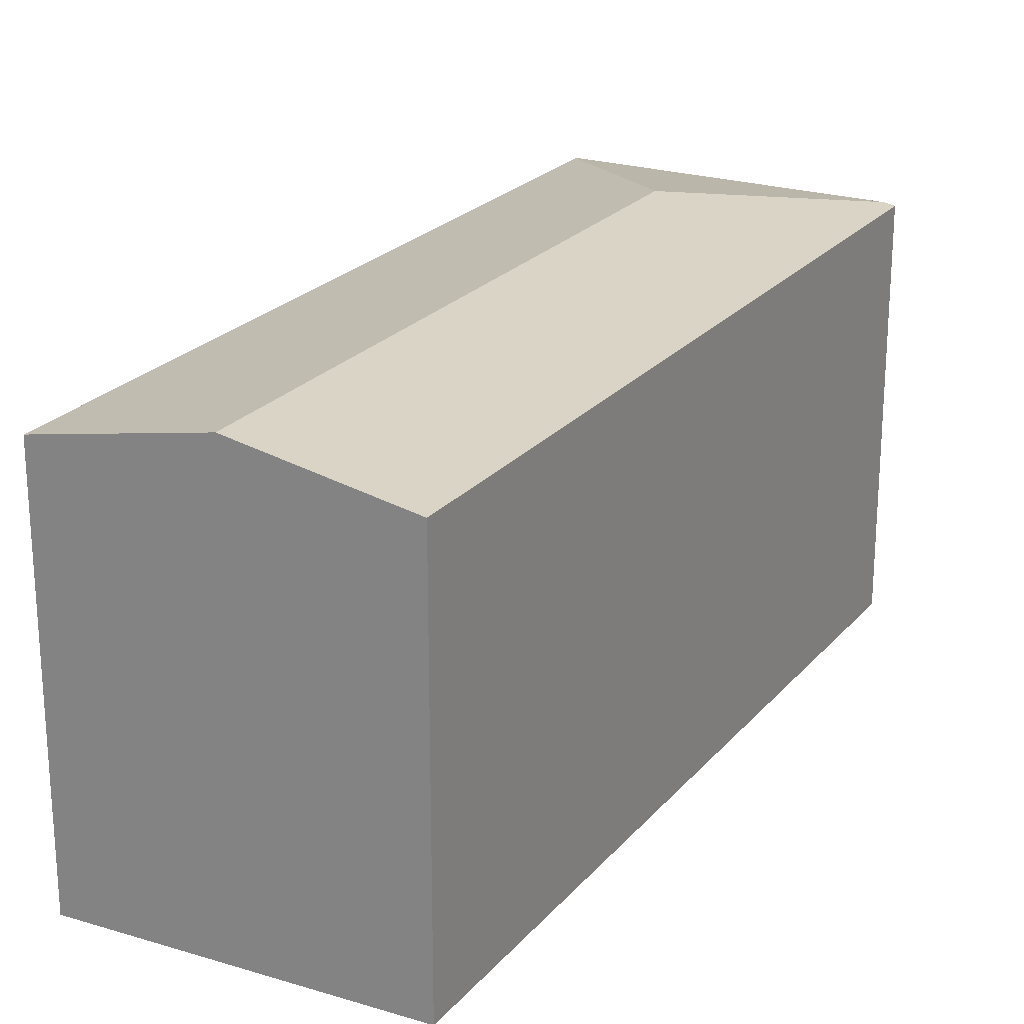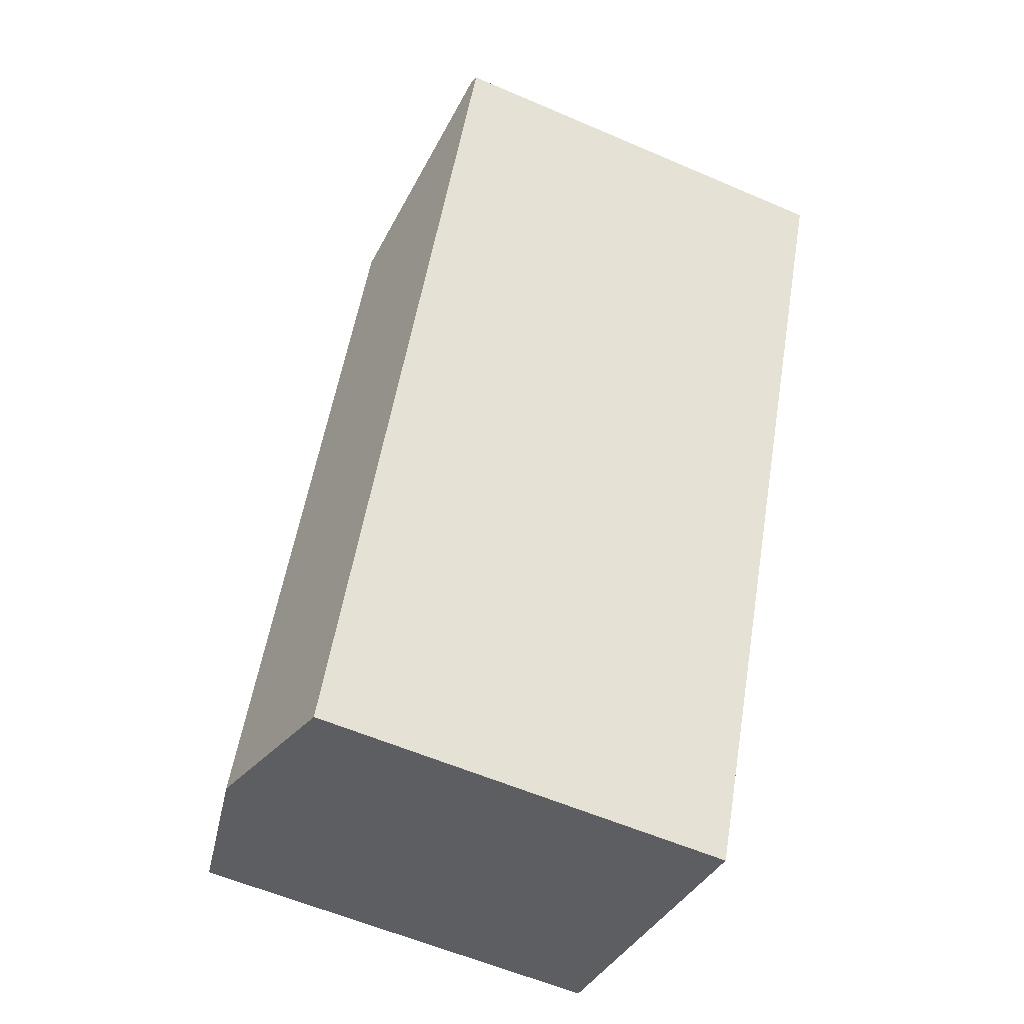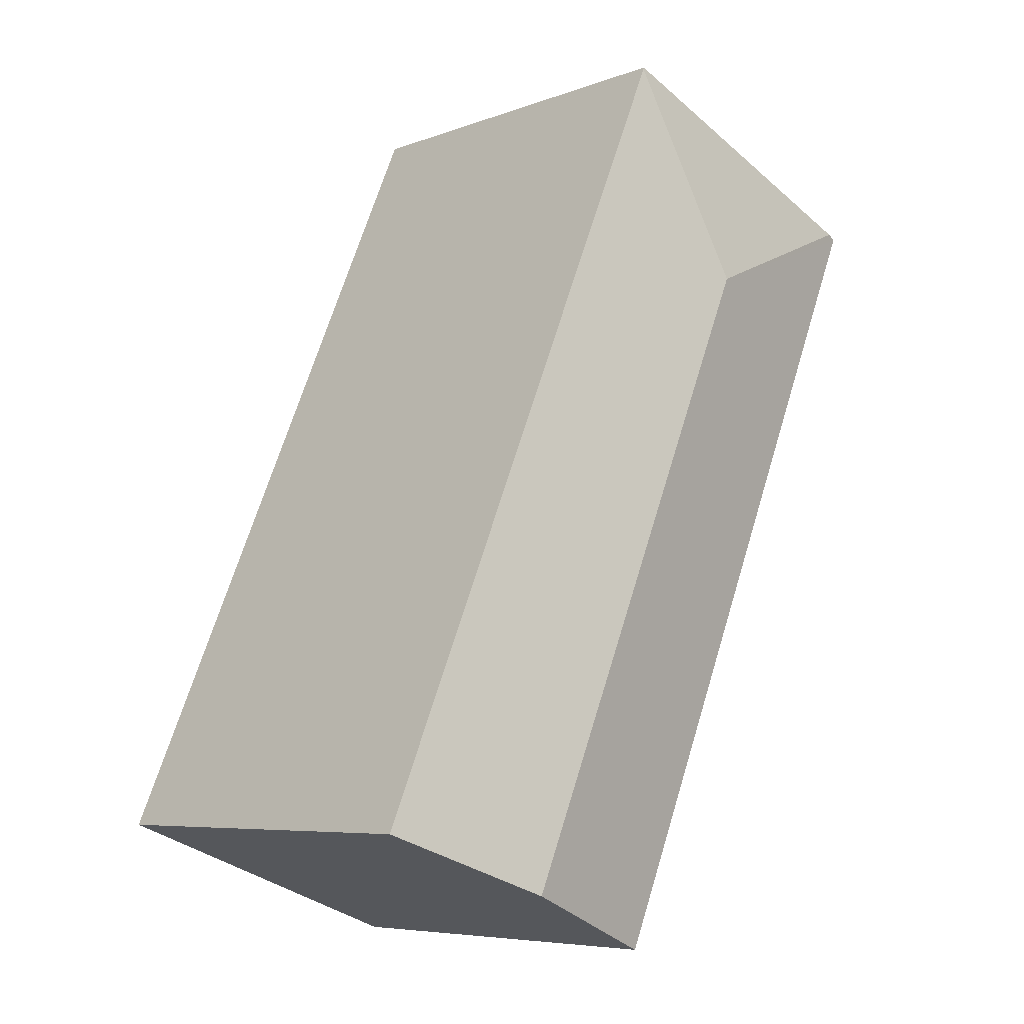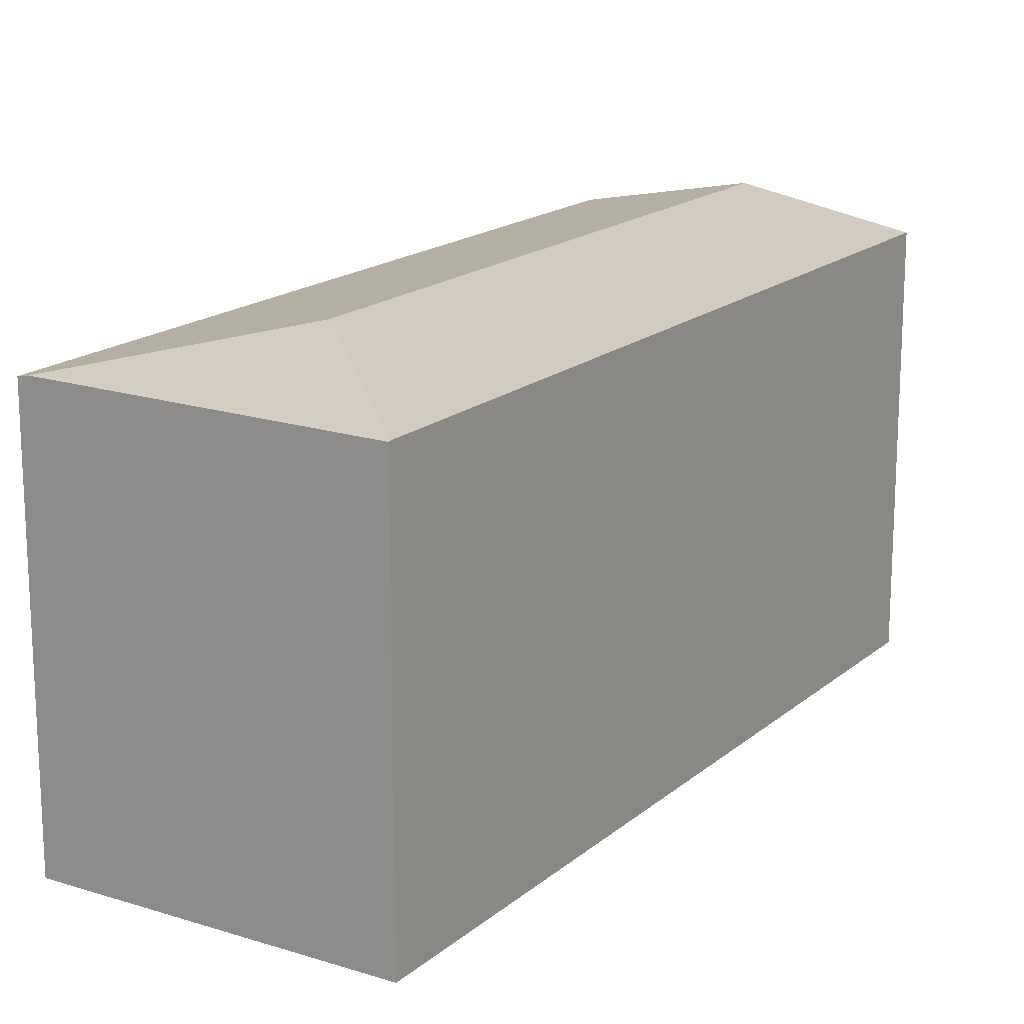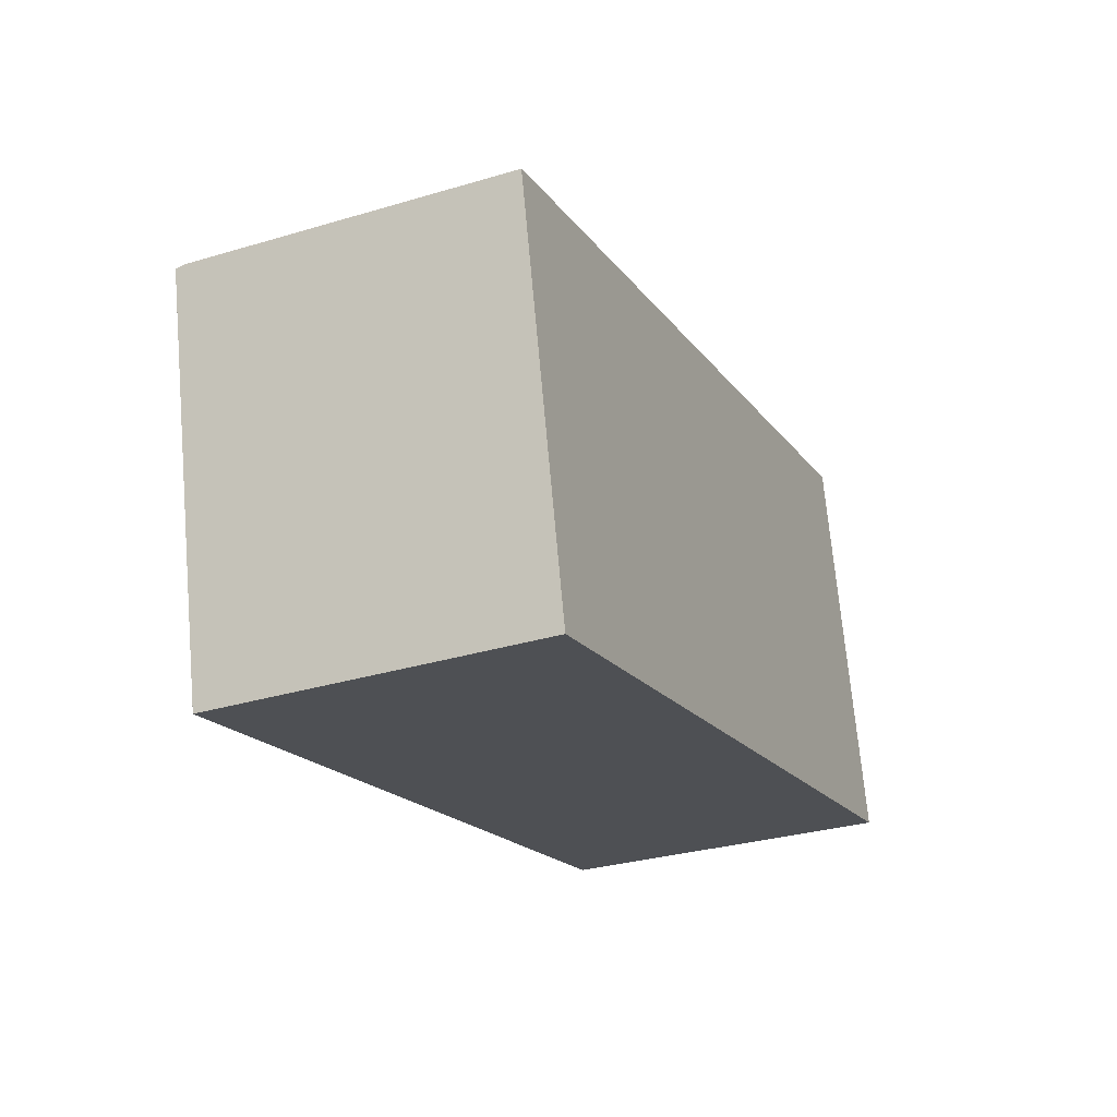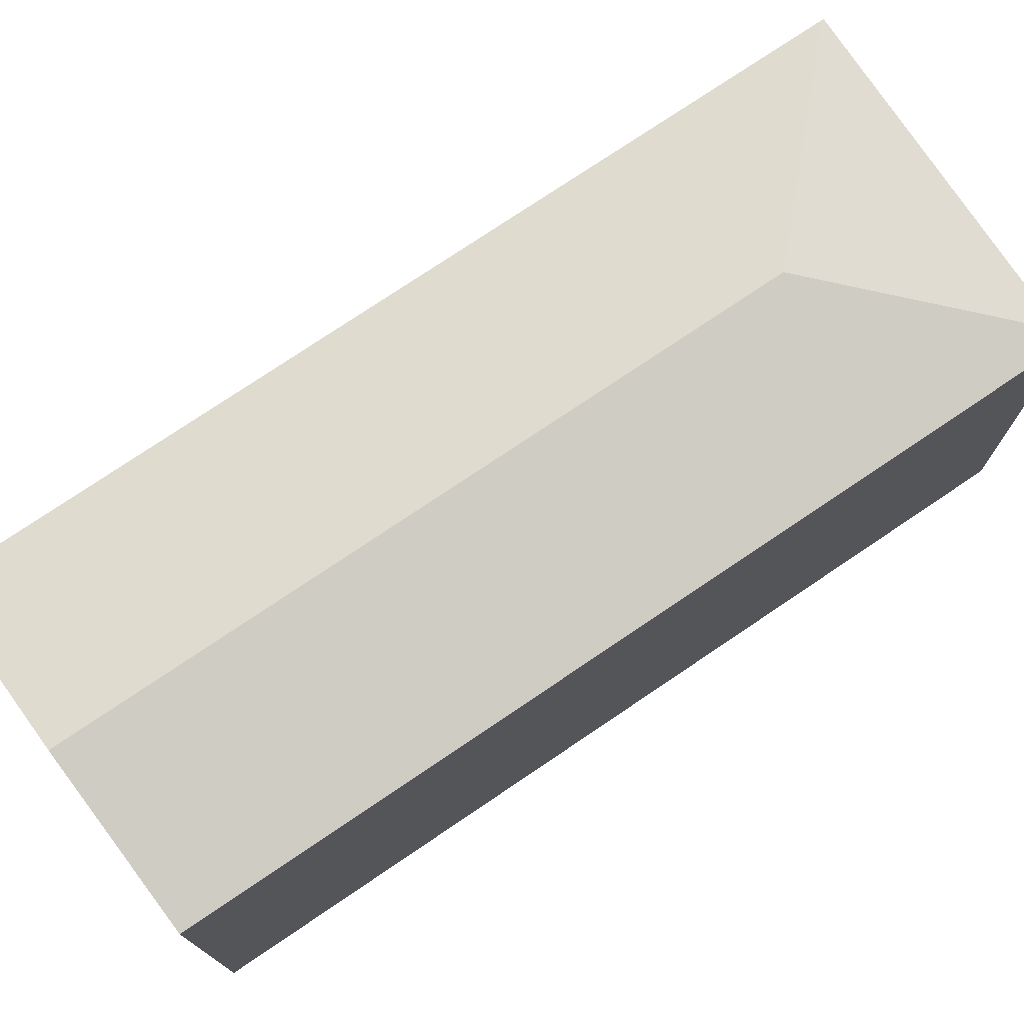
<metadata>
{"format":"obj","ext":"obj","renderer":"f3d","projection":"perspective","resolution":1024,"background":"white","views":[{"elev":23.2,"azim":-173.7,"up":"+Y"},{"elev":-58.0,"azim":-114.1,"up":"+Z"},{"elev":-6.7,"azim":137.3,"up":"+Z"},{"elev":17.2,"azim":8.9,"up":"+Y"},{"elev":70.7,"azim":-5.1,"up":"+Z"},{"elev":76.2,"azim":-147.2,"up":"+Y"}]}
</metadata>
<code>
v  15.96 14.39 -23.28
v  10.11 13.34 4.263
v  21.09 13.34 -21.32
v  7.145 14.39 -2.746
v  0.328 13.41 0.141
v  10.08 13.33 4.34
v  10.81 13.34 -25.24
v  0 13.34 8.17e-16
v  0 0 0
v  10.08 -2.657e-16 4.34
v  0.328 -8.634e-18 0.141
v  21.09 1.306e-15 -21.32
v  10.11 -2.61e-16 4.263
v  10.81 1.546e-15 -25.24
v  15.96 1.426e-15 -23.28
g defaultobject
f 1 2 3
f 2 1 4
f 2 5 6
f 5 2 4
f 7 4 1
f 4 7 8
f 4 8 5
f 8 6 5
f 6 8 9
f 6 9 10
f 10 9 11
f 6 3 2
f 3 6 10
f 3 10 12
f 12 10 13
f 12 1 3
f 1 12 7
f 7 12 14
f 14 12 15
f 7 9 8
f 9 7 14
f 11 13 10
f 13 11 12
f 12 11 9
f 12 9 15
f 15 9 14

</code>
